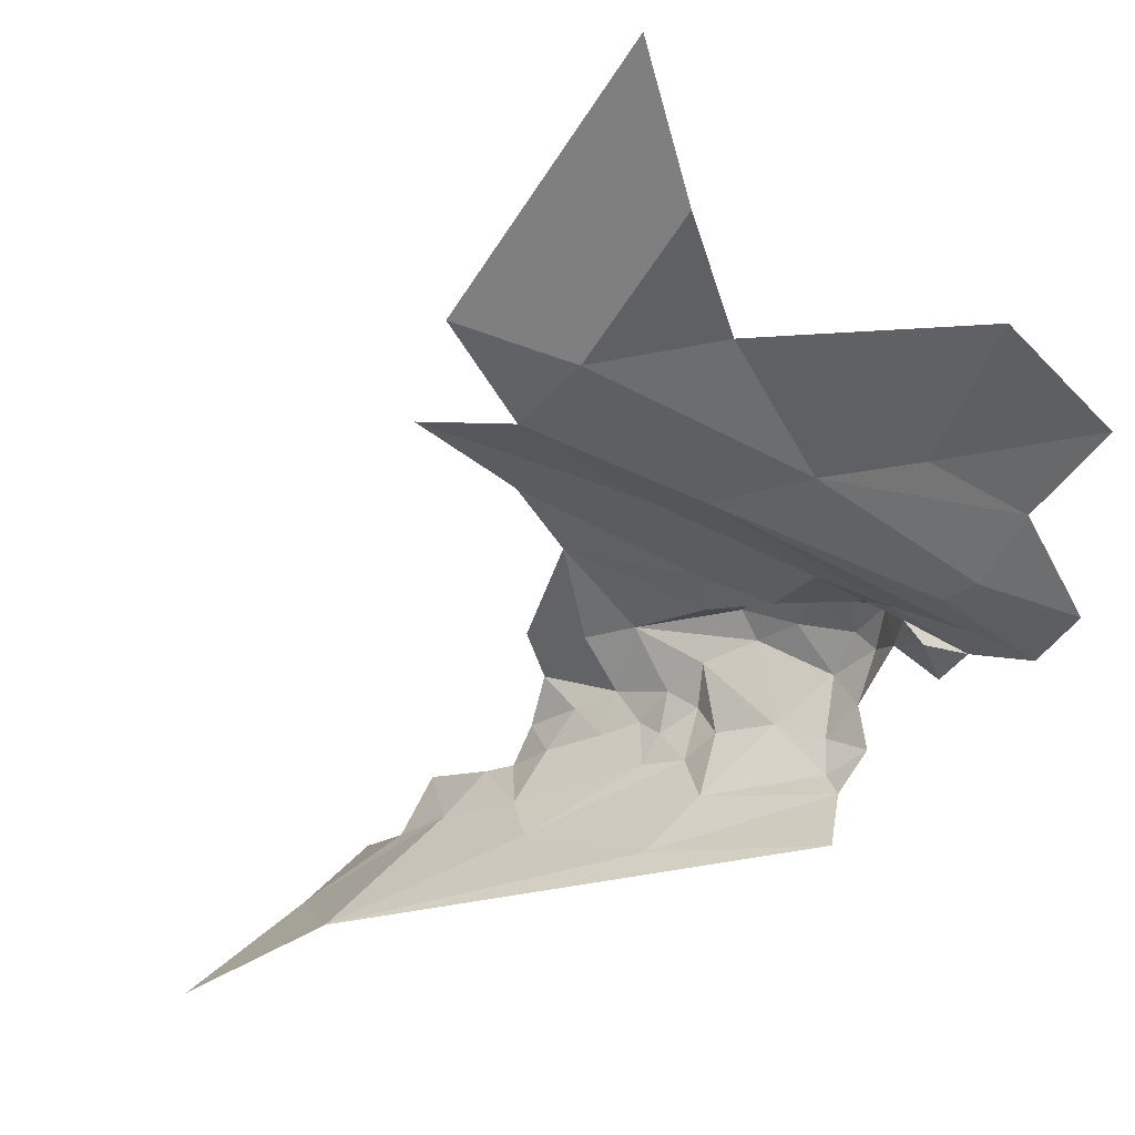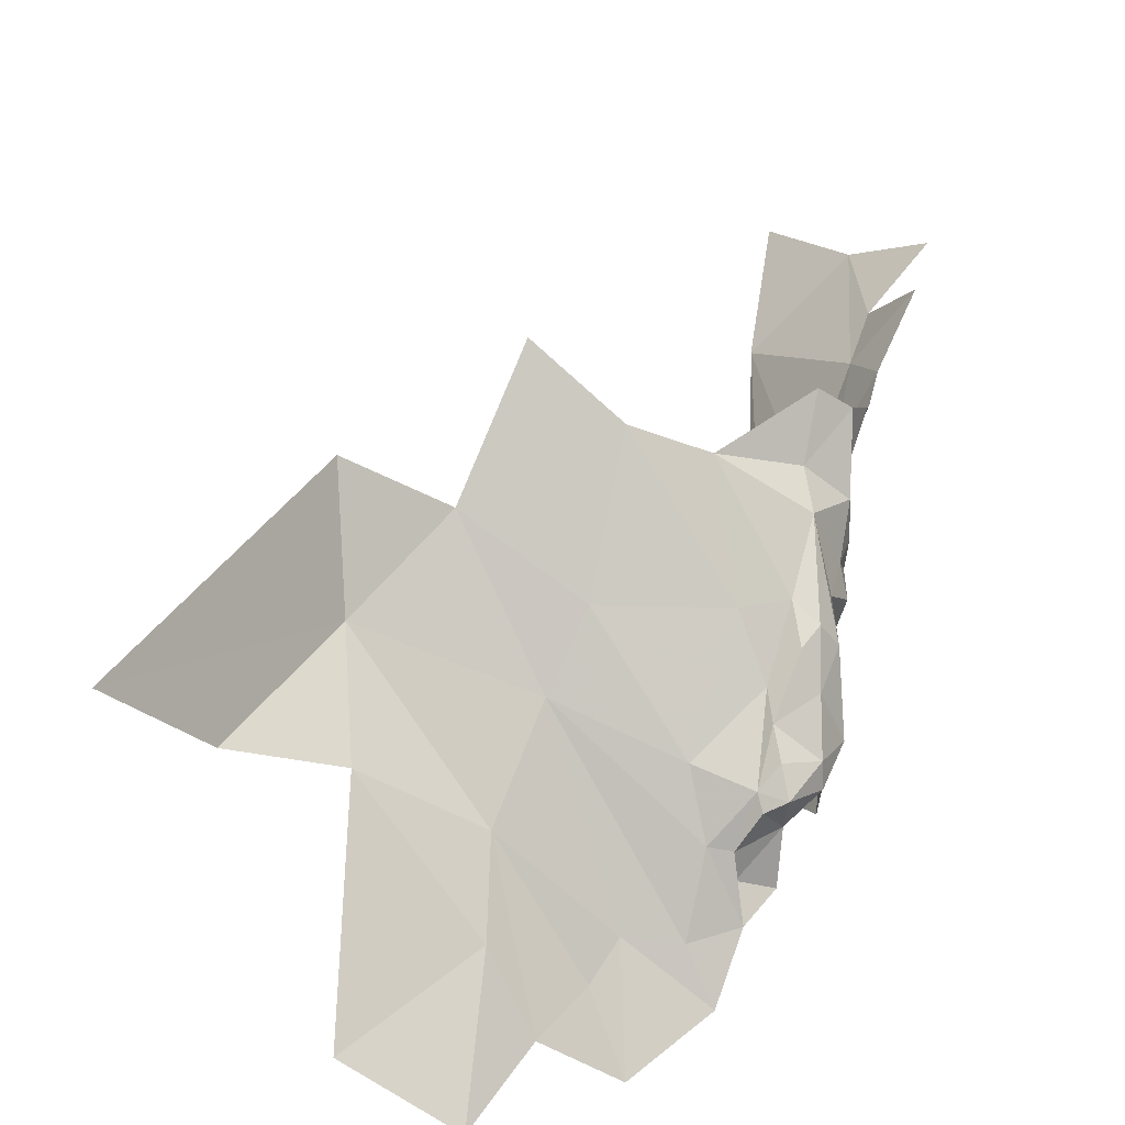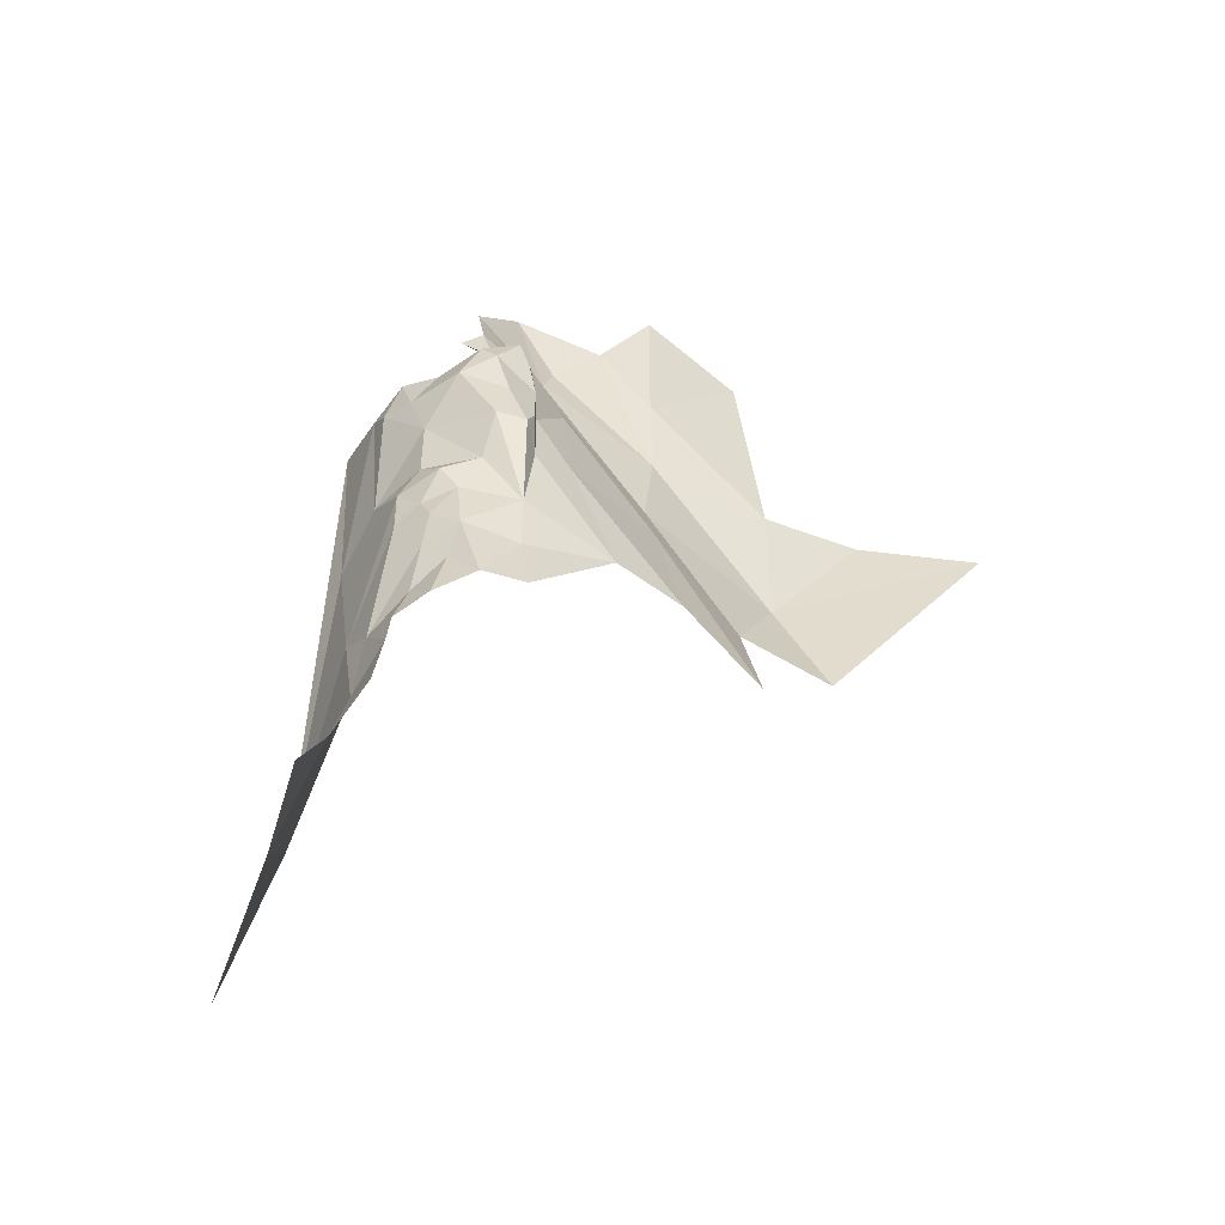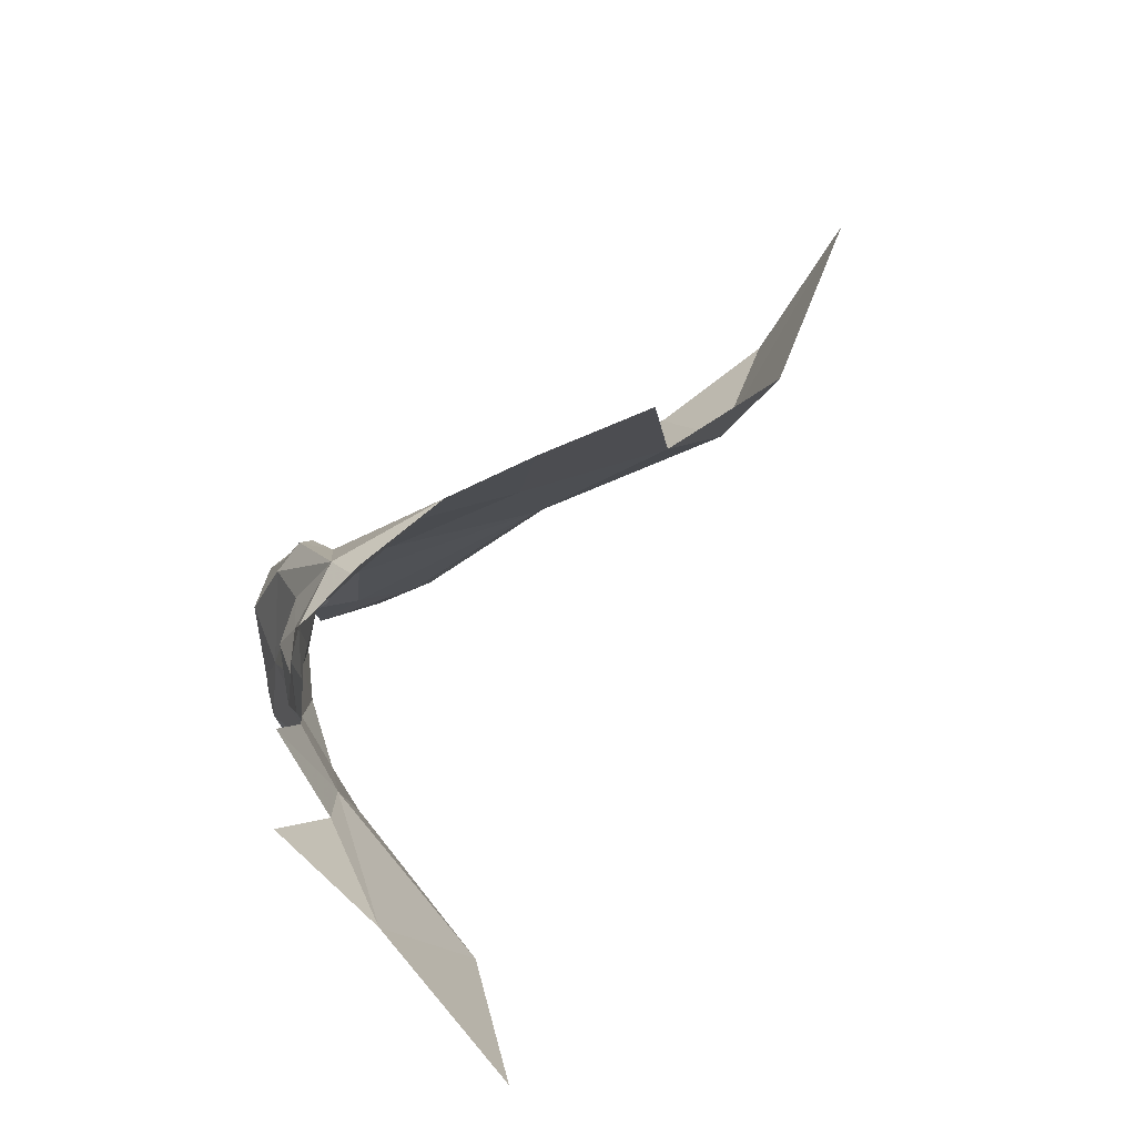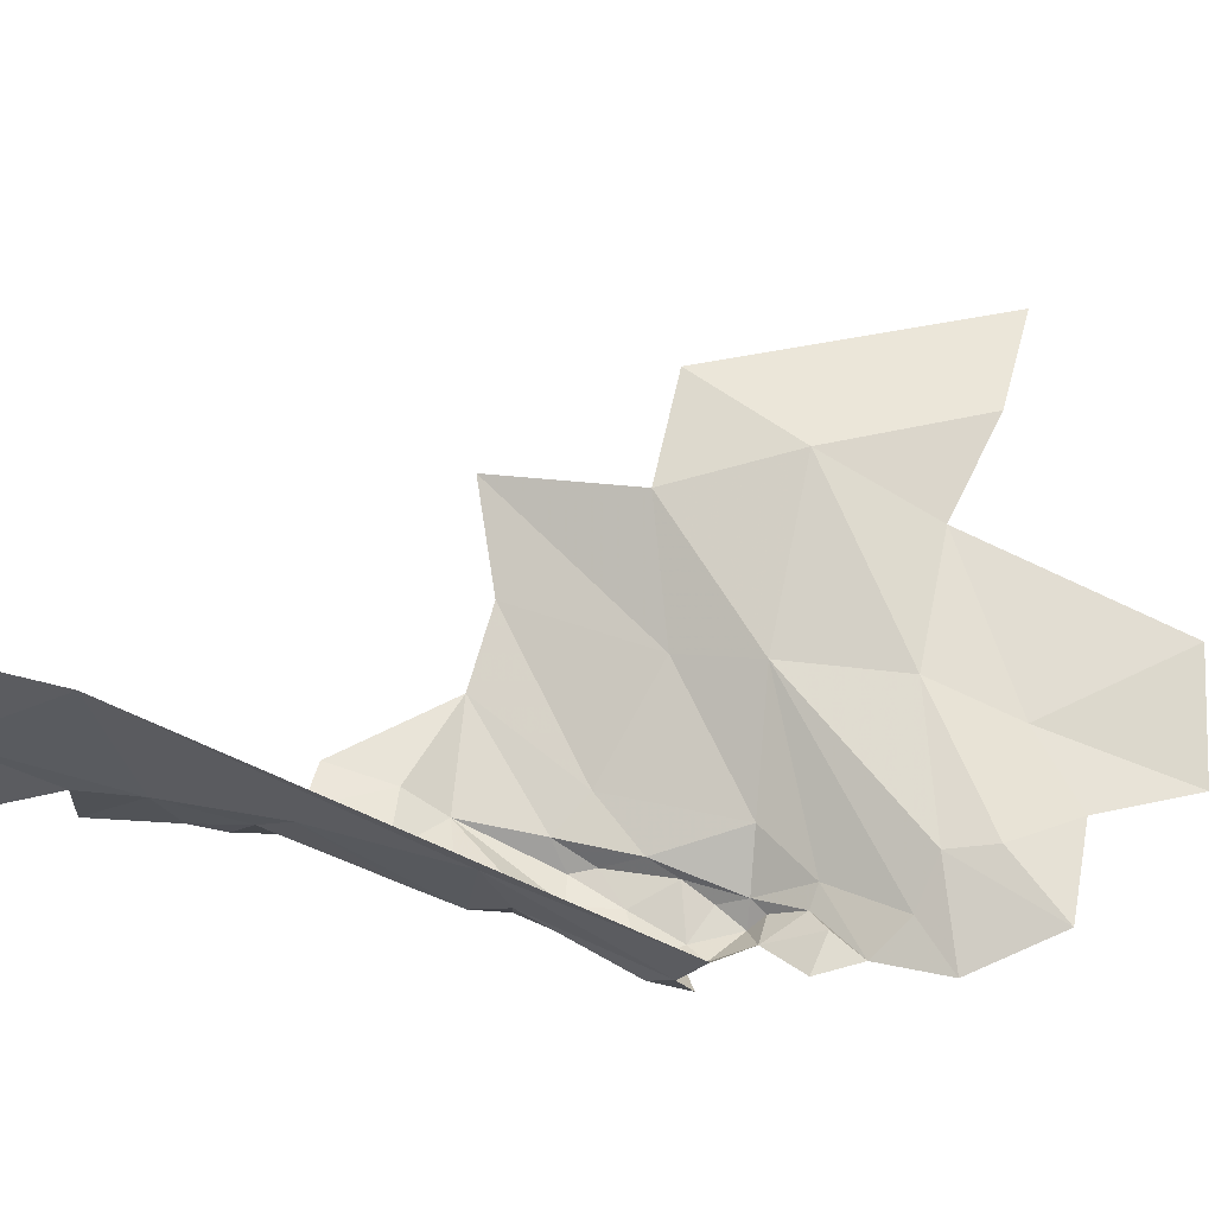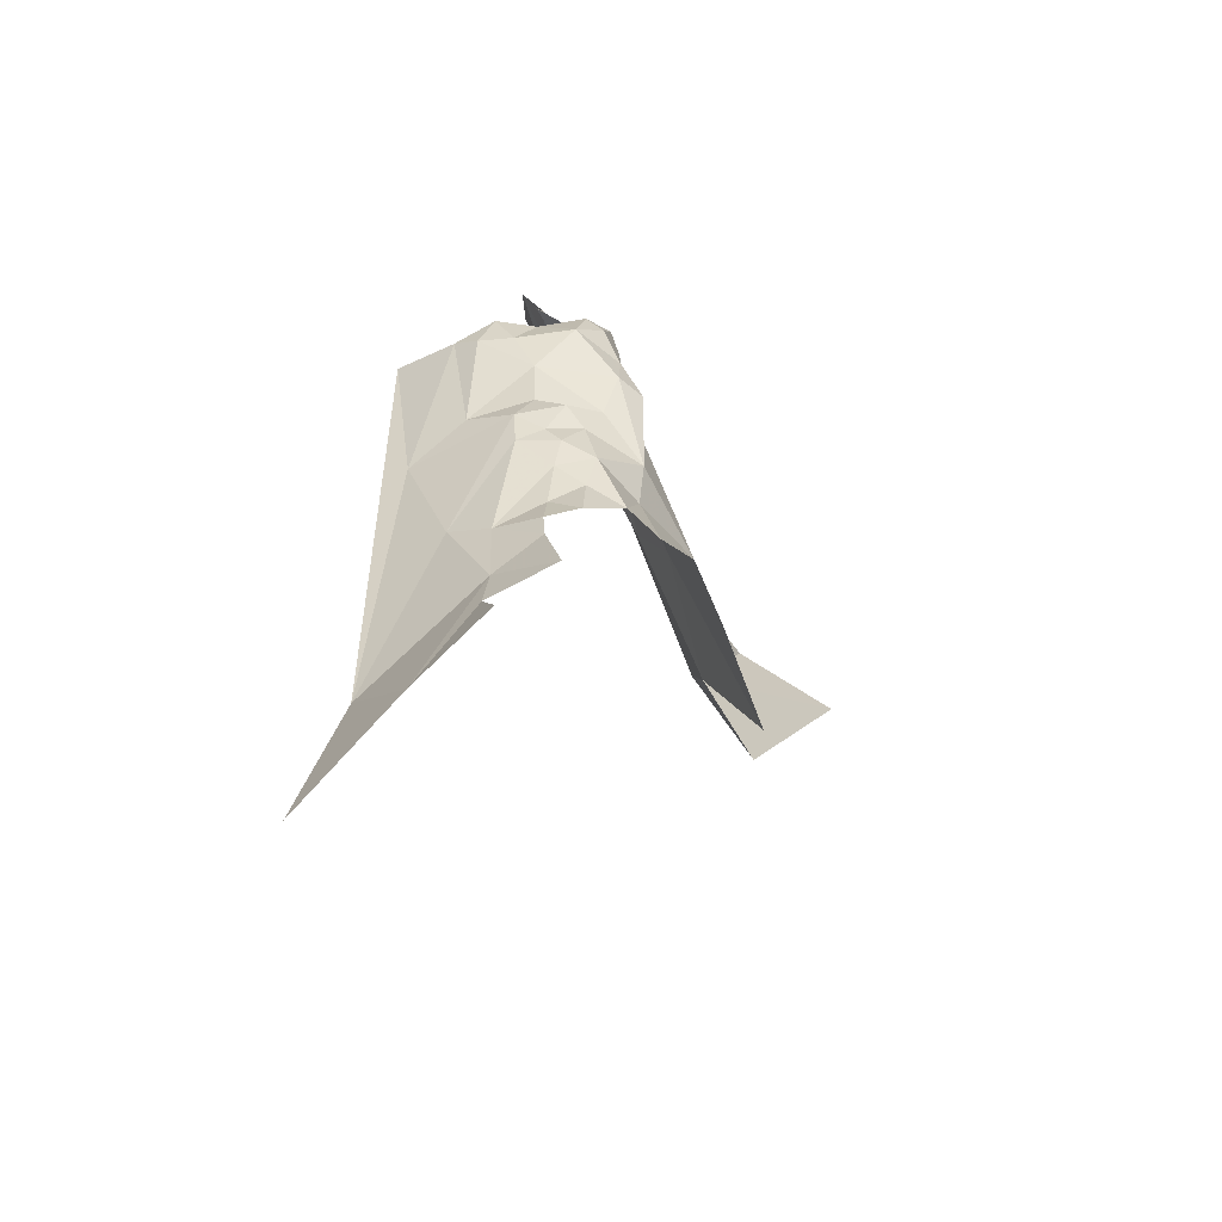
<metadata>
{"format":"obj","ext":"obj","renderer":"f3d","projection":"perspective","resolution":1024,"background":"white","views":[{"elev":-21.0,"azim":114.6,"up":"+Z"},{"elev":64.3,"azim":178.5,"up":"+Z"},{"elev":-39.9,"azim":-61.8,"up":"+Y"},{"elev":9.1,"azim":-19.8,"up":"+Z"},{"elev":-79.2,"azim":62.5,"up":"+Z"},{"elev":-47.0,"azim":-92.5,"up":"+Y"}]}
</metadata>
<code>
v -1.52 3.941 -0.631
v -1.521 3.985 -0.6753
v -1.524 3.947 -0.6748
v -1.381 3.966 -0.5816
v -1.404 3.871 -0.5488
v -1.351 3.831 -0.5201
v -1.132 4.071 -0.4388
v -1.249 3.983 -0.5565
v -1.246 3.904 -0.5151
v -1.394 4.13 -0.6622
v -1.356 4.012 -0.6007
v -1.325 4.086 -0.61
v -1.518 3.824 -0.7245
v -1.491 3.914 -0.7529
v -1.495 3.701 -0.7727
v -1.537 3.807 -0.697
v -1.537 3.867 -0.6613
v -1.533 3.895 -0.6855
v -1.51 4.042 -0.6745
v -1.51 4.046 -0.7024
v -1.518 4.018 -0.6895
v -1.394 4.206 -0.684
v -1.445 4.166 -0.6861
v -1.309 3.918 -0.5542
v -1.321 4.149 -0.6131
v -1.242 4.218 -0.5815
v -1.308 4.251 -0.6197
v -1.476 4.035 -0.7667
v -1.514 4.019 -0.7131
v -1.502 4.03 -0.7289
v -1.51 3.971 -0.6048
v -1.521 3.976 -0.6213
v -1.511 3.901 -0.6052
v -1.458 4.088 -0.6463
v -1.459 4.099 -0.6627
v -1.486 4.072 -0.6502
v -1.434 4.045 -0.6216
v -1.479 4.002 -0.6162
v -1.464 3.962 -0.5982
v -1.471 4.061 -0.6263
v -1.488 4.068 -0.6248
v -1.485 4.047 -0.619
v -1.453 3.879 -0.5707
v -1.495 3.953 -0.607
v -1.515 3.592 -0.8002
v -1.558 3.65 -0.7375
v -1.462 4.123 -0.6704
v -1.43 4.133 -0.6686
v -1.549 3.753 -0.6963
v -1.587 3.725 -0.6562
v -1.562 3.776 -0.666
v -1.508 4.042 -0.6302
v -1.524 4.022 -0.6493
v -1.51 3.942 -0.7174
v -1.509 4.006 -0.6193
v -1.481 4.025 -0.616
v -1.499 3.984 -0.6059
v -1.555 3.798 -0.667
v -1.542 3.827 -0.6648
v -1.346 4.194 -0.6417
v -1.376 4.157 -0.6639
v -1.443 4.086 -0.6428
v -1.509 4.054 -0.6424
v -1.507 3.869 -0.6081
v -1.517 3.825 -0.596
v -1.538 3.849 -0.6419
v -1.55 3.813 -0.644
v -1.539 3.827 -0.6173
v -1.528 3.914 -0.6428
v -1.535 3.877 -0.6352
v -1.536 3.893 -0.6573
v -1.252 4.069 -0.5561
v -1.186 4.073 -0.5136
v -1.474 4.072 -0.6301
v -1.53 3.924 -0.6872
v -1.532 3.907 -0.6673
v -1.532 3.933 -0.6547
v -1.483 4.099 -0.6758
v -1.603 3.671 -0.6916
v -1.563 3.716 -0.6999
f 1 2 3
f 4 5 6
f 7 8 9
f 10 11 12
f 13 14 15
f 16 17 18
f 19 20 21
f 10 22 23
f 8 24 9
f 8 12 11
f 25 26 27
f 14 28 15
f 29 20 30
f 31 32 33
f 34 35 36
f 37 38 39
f 40 41 42
f 43 44 33
f 15 45 46
f 47 48 23
f 49 13 15
f 49 50 51
f 6 24 4
f 41 52 42
f 19 21 53
f 2 54 3
f 29 30 54
f 32 53 2
f 32 31 55
f 38 44 39
f 56 55 57
f 51 16 49
f 58 59 16
f 51 58 16
f 60 22 61
f 62 37 11
f 40 38 37
f 62 48 47
f 62 11 48
f 36 19 63
f 64 65 43
f 66 67 68
f 69 33 1
f 70 68 64
f 70 69 71
f 70 33 69
f 72 26 25
f 52 55 56
f 53 32 55
f 12 60 61
f 25 27 60
f 17 70 71
f 66 68 70
f 67 59 58
f 68 65 64
f 73 8 7
f 72 12 8
f 62 40 37
f 34 36 74
f 56 42 52
f 56 40 42
f 75 76 77
f 18 17 71
f 71 76 18
f 71 69 76
f 28 14 30
f 52 53 55
f 63 19 53
f 36 41 74
f 36 63 41
f 47 35 34
f 78 36 35
f 54 75 3
f 14 13 75
f 75 18 76
f 75 13 18
f 24 11 4
f 24 8 11
f 73 72 8
f 47 78 35
f 40 74 41
f 40 34 74
f 77 69 1
f 77 76 69
f 3 77 1
f 3 75 77
f 46 49 15
f 52 63 53
f 52 41 63
f 1 32 2
f 1 33 32
f 10 48 11
f 10 23 48
f 2 29 54
f 2 53 21
f 29 21 20
f 29 2 21
f 57 44 38
f 31 33 44
f 12 25 60
f 12 72 25
f 13 16 18
f 13 49 16
f 31 57 55
f 31 44 57
f 10 61 22
f 10 12 61
f 43 39 44
f 5 4 39
f 43 5 39
f 33 64 43
f 33 70 64
f 62 34 40
f 62 47 34
f 38 56 57
f 38 40 56
f 37 4 11
f 37 39 4
f 59 17 16
f 66 70 17
f 14 54 30
f 14 75 54
f 66 59 67
f 66 17 59
f 46 79 80
f 49 80 50
f 49 46 80

</code>
